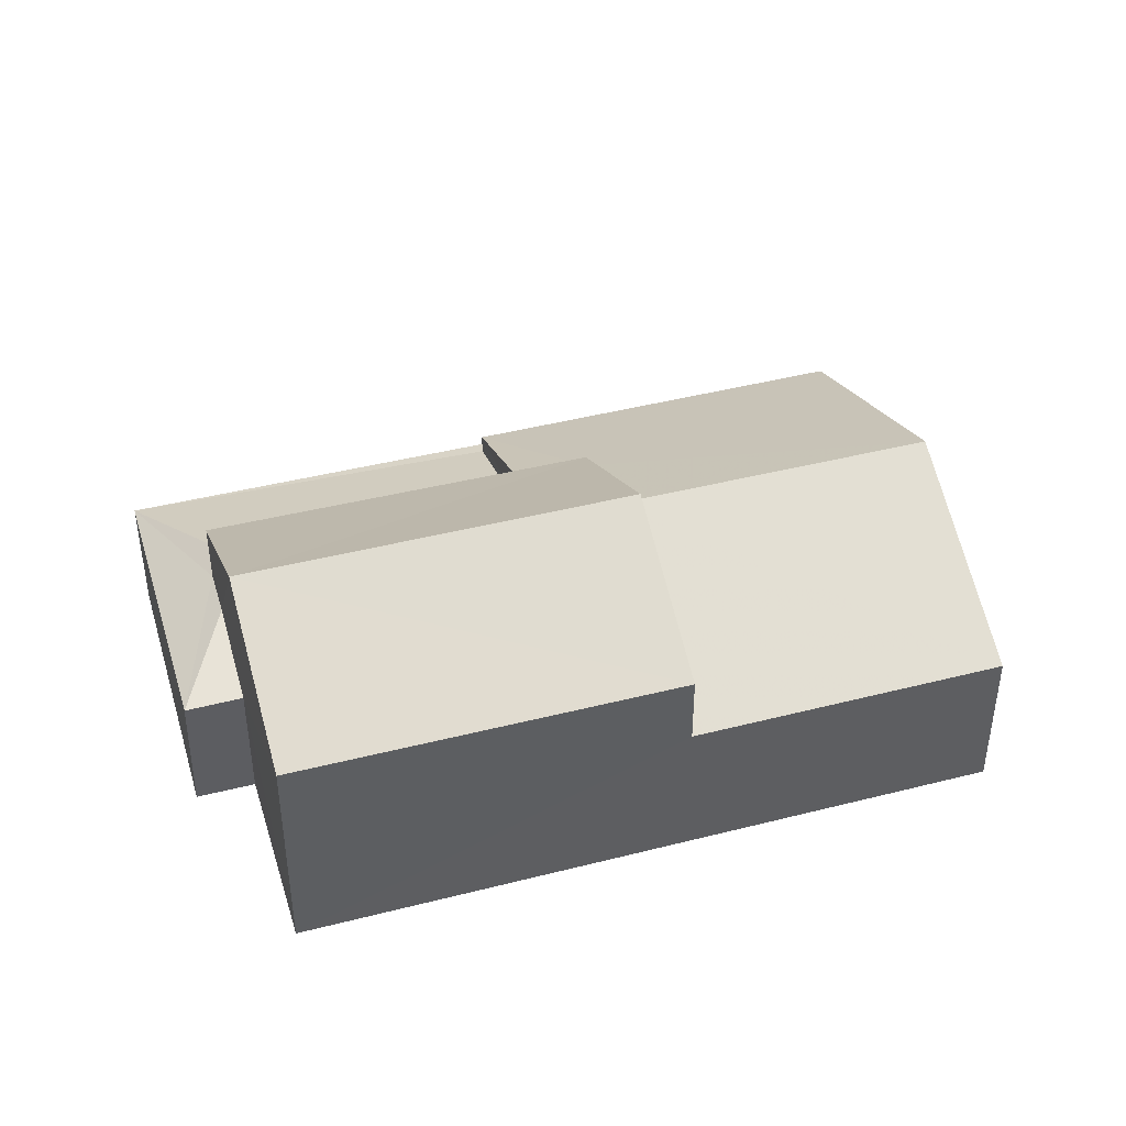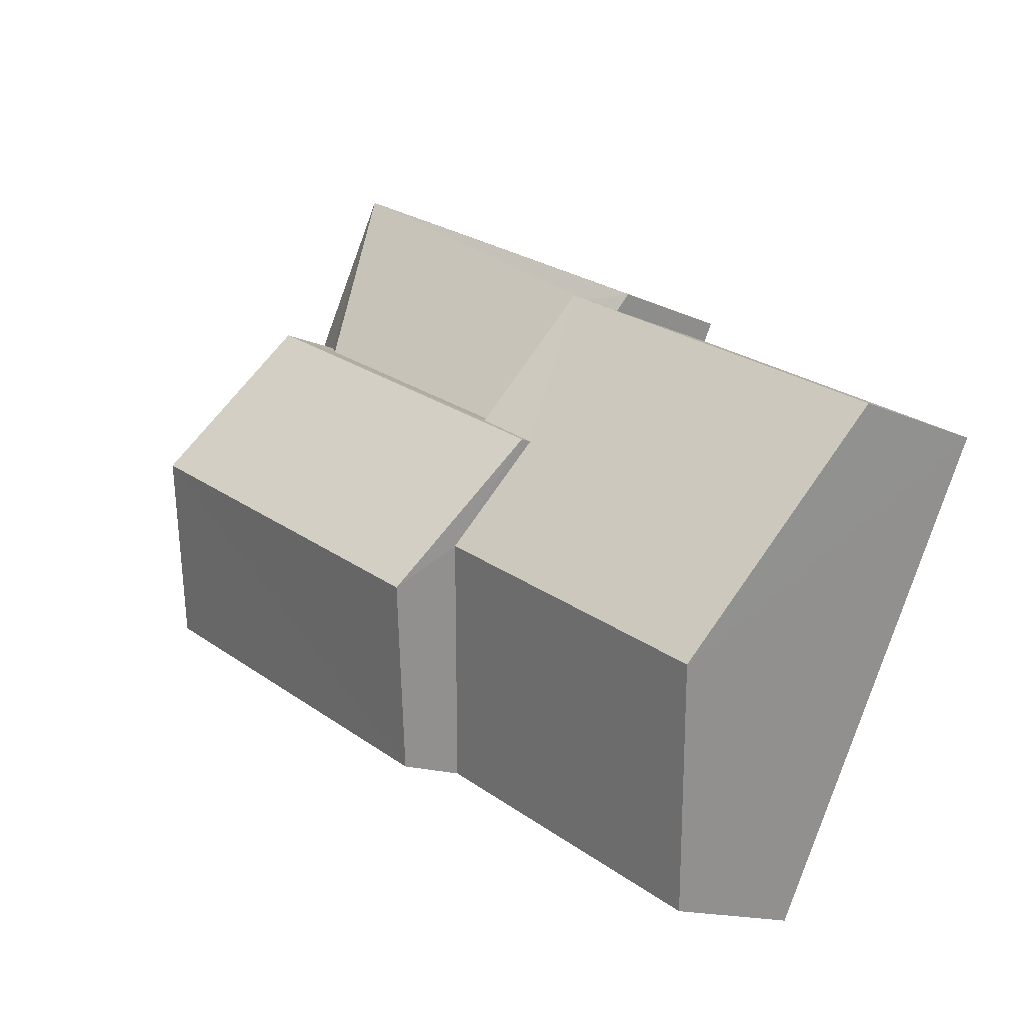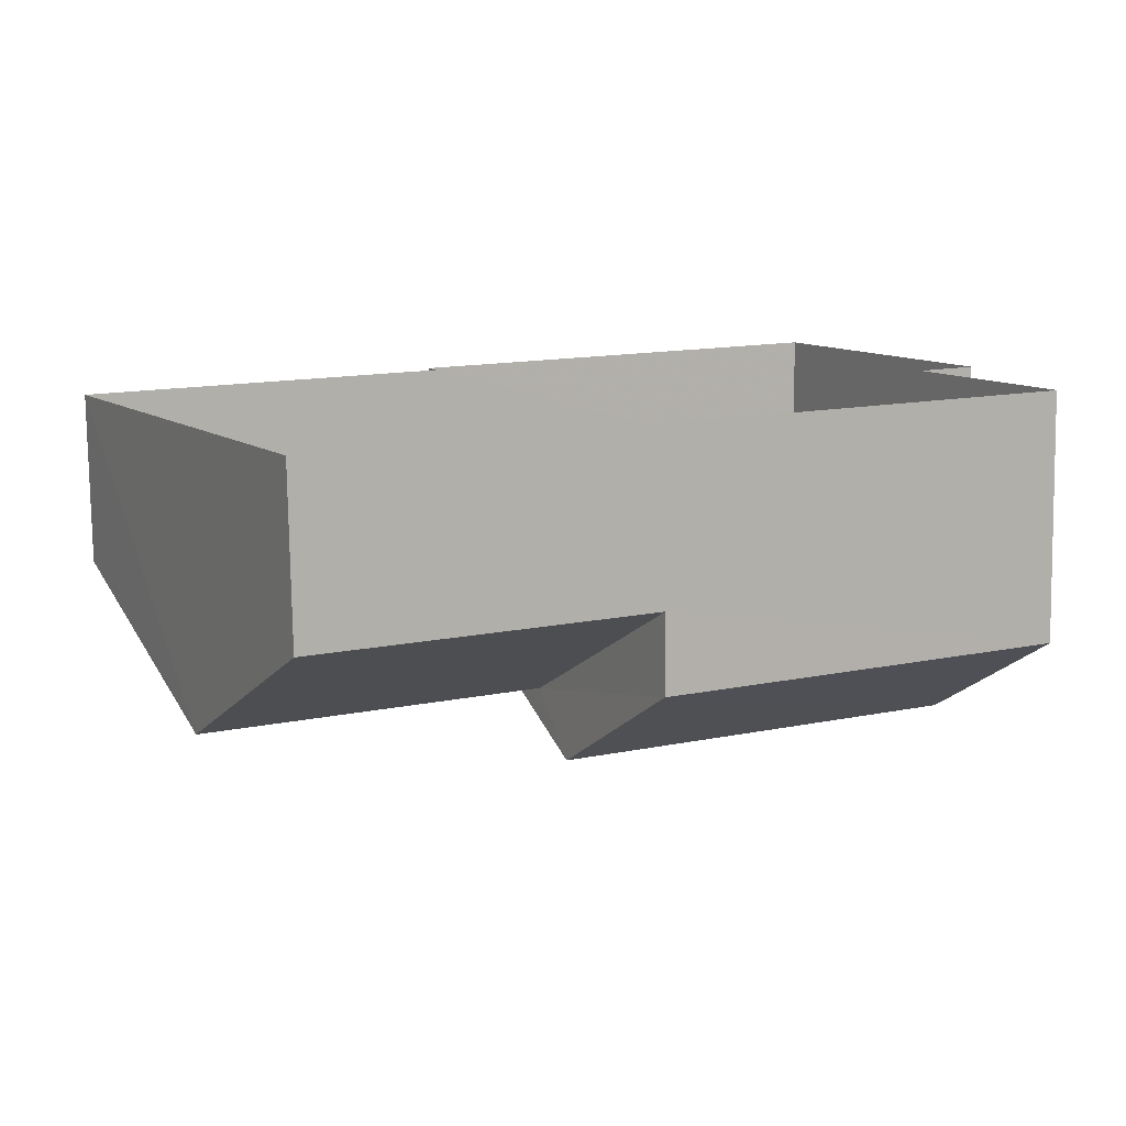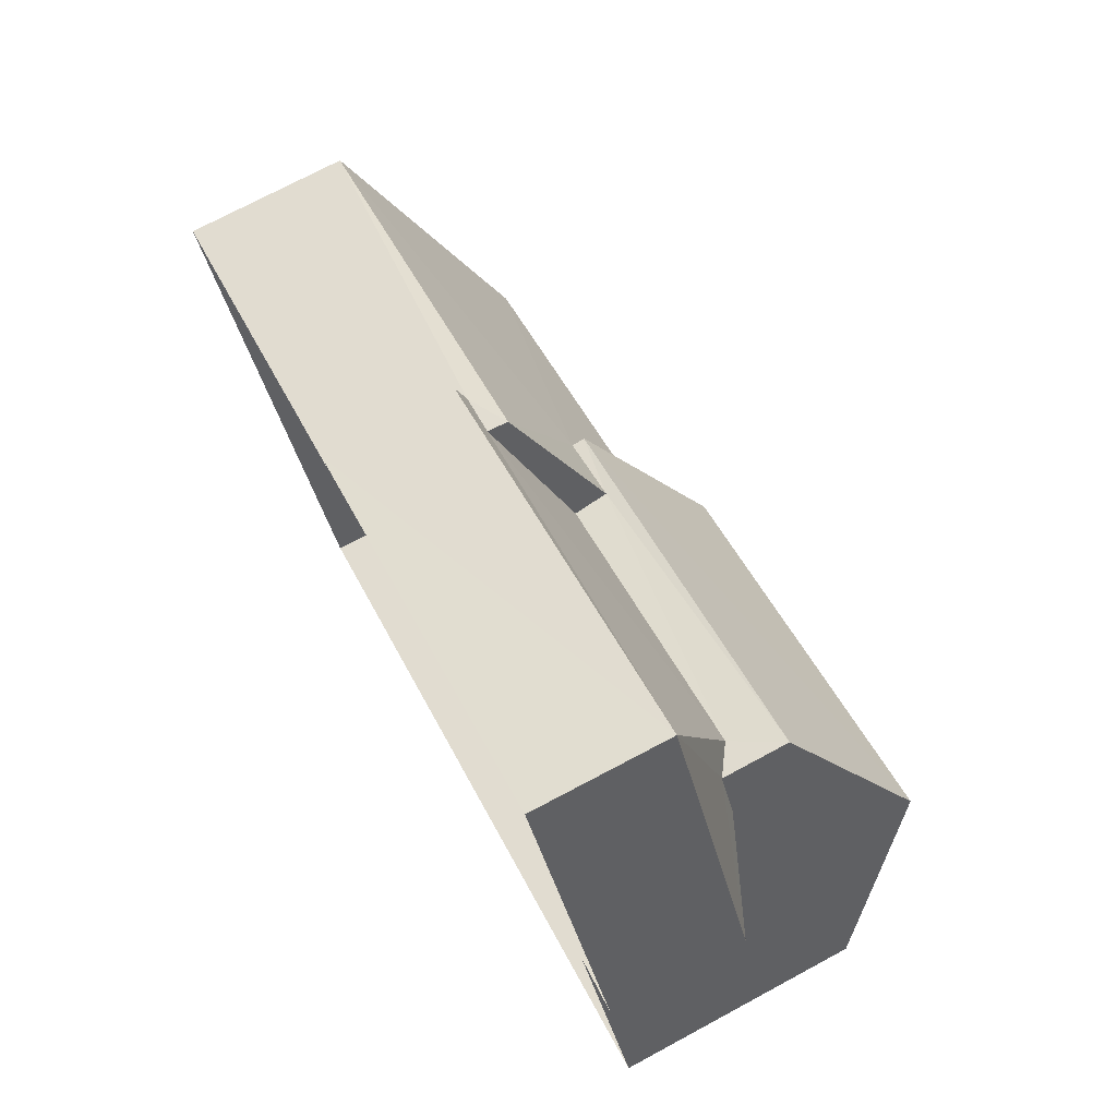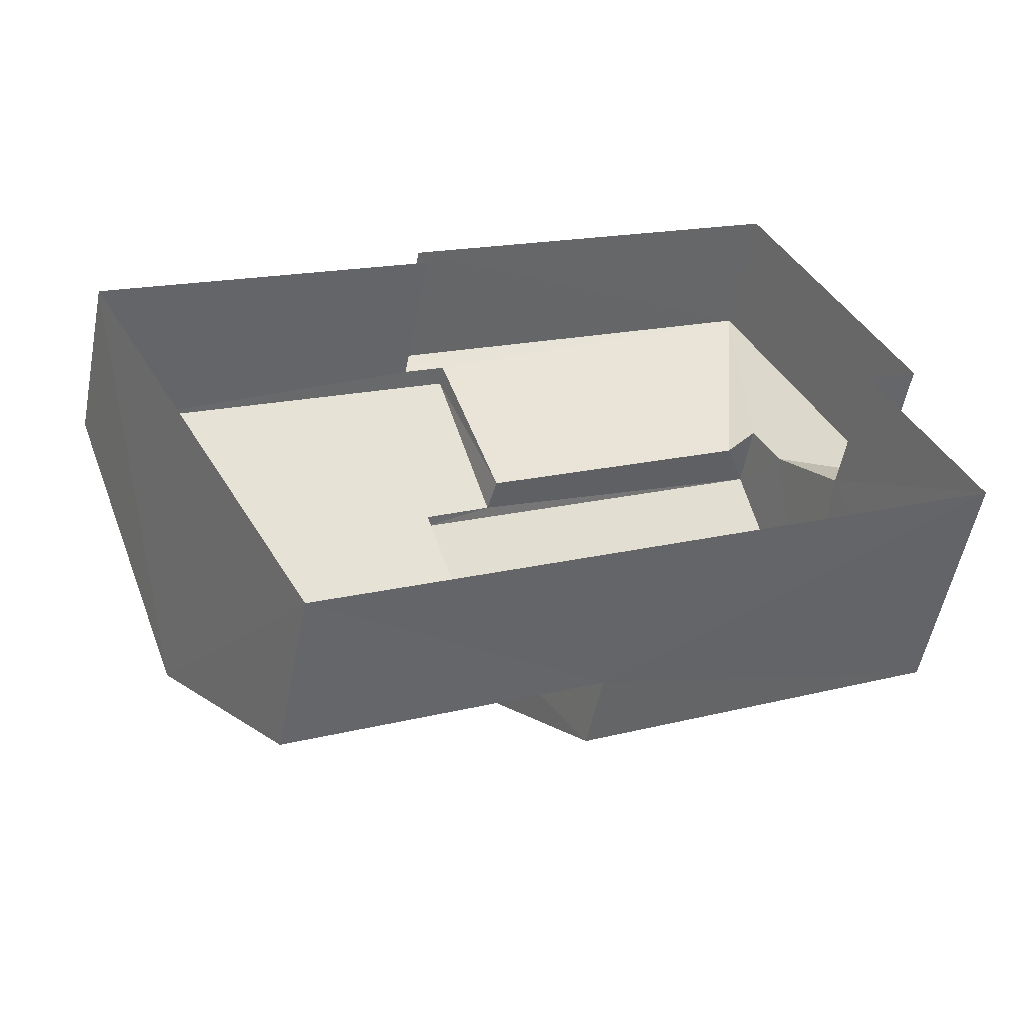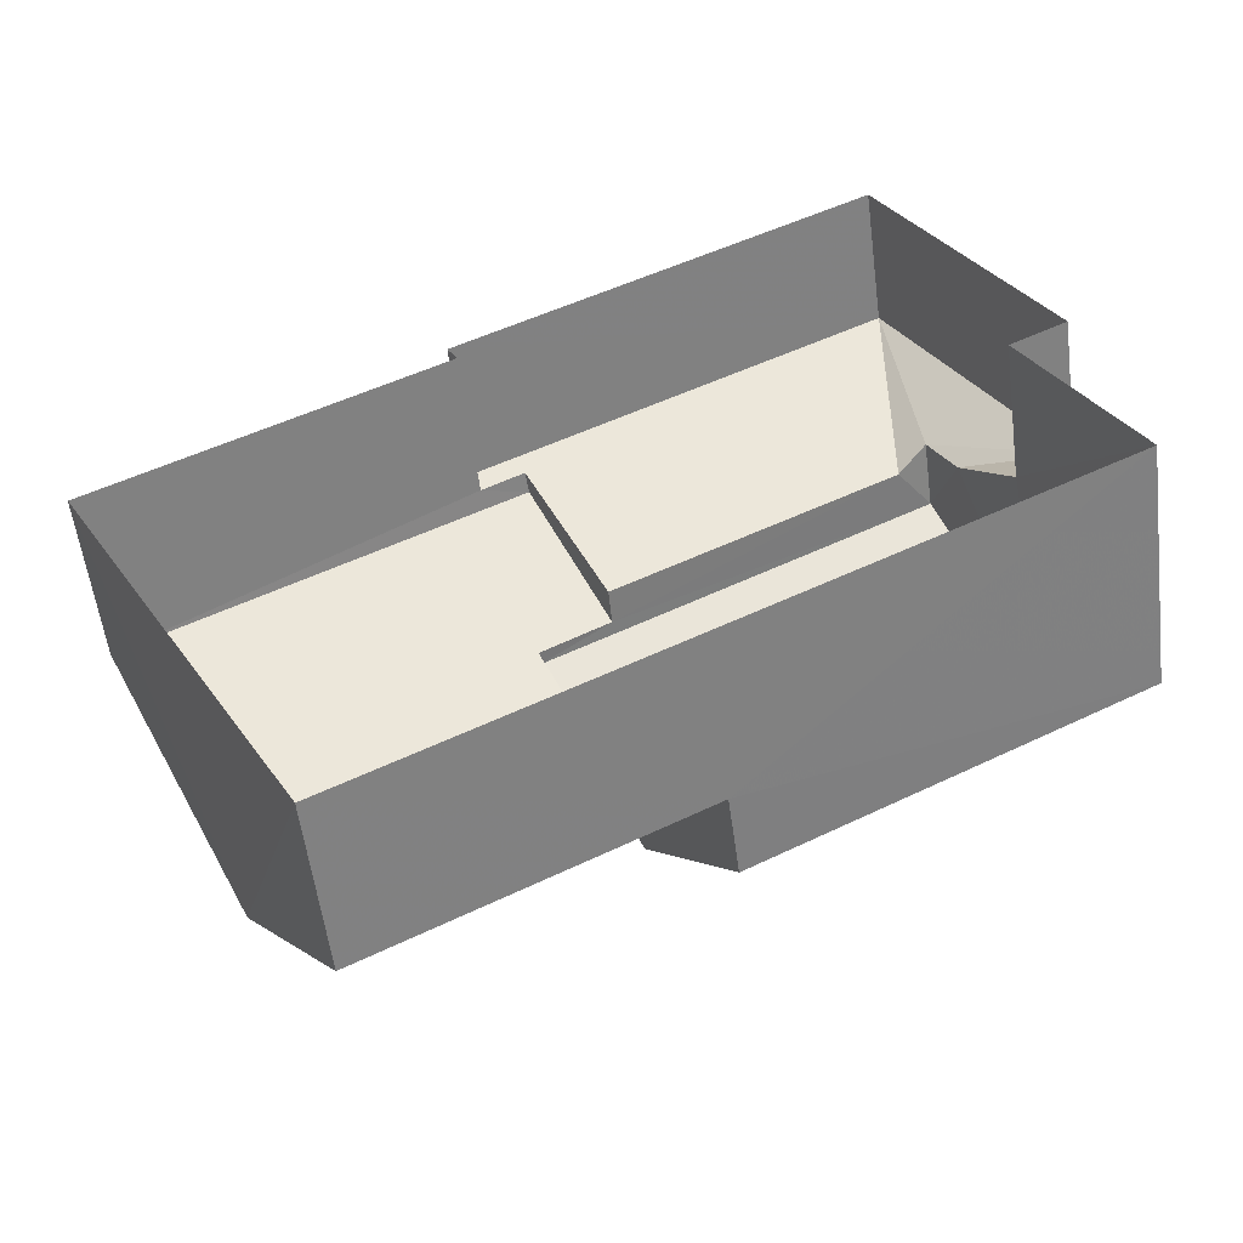
<metadata>
{"format":"obj","ext":"obj","renderer":"f3d","projection":"perspective","resolution":1024,"background":"white","views":[{"elev":43.0,"azim":-44.9,"up":"+Z"},{"elev":-14.2,"azim":44.2,"up":"+Y"},{"elev":-79.7,"azim":-179.0,"up":"+Y"},{"elev":76.8,"azim":-117.9,"up":"+Y"},{"elev":-54.8,"azim":168.7,"up":"+Y"},{"elev":-55.2,"azim":-172.8,"up":"+Y"}]}
</metadata>
<code>
v -3.178e+05 4.33e+04 27.74
v -3.178e+05 4.329e+04 27.74
v -3.178e+05 4.33e+04 27.75
v -3.178e+05 4.33e+04 27.75
v -3.178e+05 4.33e+04 27.75
v -3.178e+05 4.33e+04 27.75
v -3.178e+05 4.331e+04 27.75
v -3.178e+05 4.33e+04 27.75
v -3.178e+05 4.33e+04 29.9
v -3.178e+05 4.331e+04 30.5
v -3.178e+05 4.331e+04 29.9
v -3.178e+05 4.331e+04 30.81
v -3.178e+05 4.33e+04 30.5
v -3.178e+05 4.33e+04 30
v -3.178e+05 4.33e+04 29.89
v -3.178e+05 4.33e+04 30
v -3.178e+05 4.33e+04 30.81
v -3.178e+05 4.33e+04 32.14
v -3.178e+05 4.329e+04 30.33
v -3.178e+05 4.33e+04 32.14
v -3.178e+05 4.33e+04 30.33
v -3.178e+05 4.33e+04 33.08
v -3.178e+05 4.33e+04 31.54
v -3.178e+05 4.331e+04 31.55
v -3.178e+05 4.33e+04 33.07
v -3.178e+05 4.33e+04 31.34
v -3.178e+05 4.33e+04 30.33
v -3.178e+05 4.33e+04 30.34
v -3.178e+05 4.33e+04 31.34
v -3.178e+05 4.33e+04 31.55
v -3.178e+05 4.33e+04 31.54
v -3.178e+05 4.33e+04 29.9
f 1 2 3
f 2 4 5
f 6 3 7
f 7 5 8
f 3 2 5
f 3 5 7
f 9 10 11
f 11 10 12
f 13 10 9
f 14 15 16
f 15 11 16
f 16 12 17
f 16 11 12
f 18 19 20
f 18 21 19
f 22 23 24
f 22 25 23
f 26 27 28
f 28 29 26
f 20 27 26
f 18 20 26
f 22 30 31
f 25 22 31
f 32 13 9
f 28 16 17
f 29 28 17
f 11 6 7
f 11 15 6
f 26 23 18
f 23 25 18
f 18 31 21
f 18 25 31
f 19 2 20
f 2 1 20
f 1 27 20
f 17 12 29
f 10 24 12
f 29 23 26
f 29 24 23
f 12 24 29
f 15 14 3
f 6 15 3
f 1 14 27
f 27 14 28
f 1 3 14
f 28 14 16
f 24 10 13
f 5 4 32
f 22 13 32
f 24 13 22
f 32 4 30
f 22 32 30
f 2 21 4
f 4 21 30
f 2 19 21
f 30 21 31
f 11 7 8
f 9 11 8
f 5 9 8
f 5 32 9

</code>
